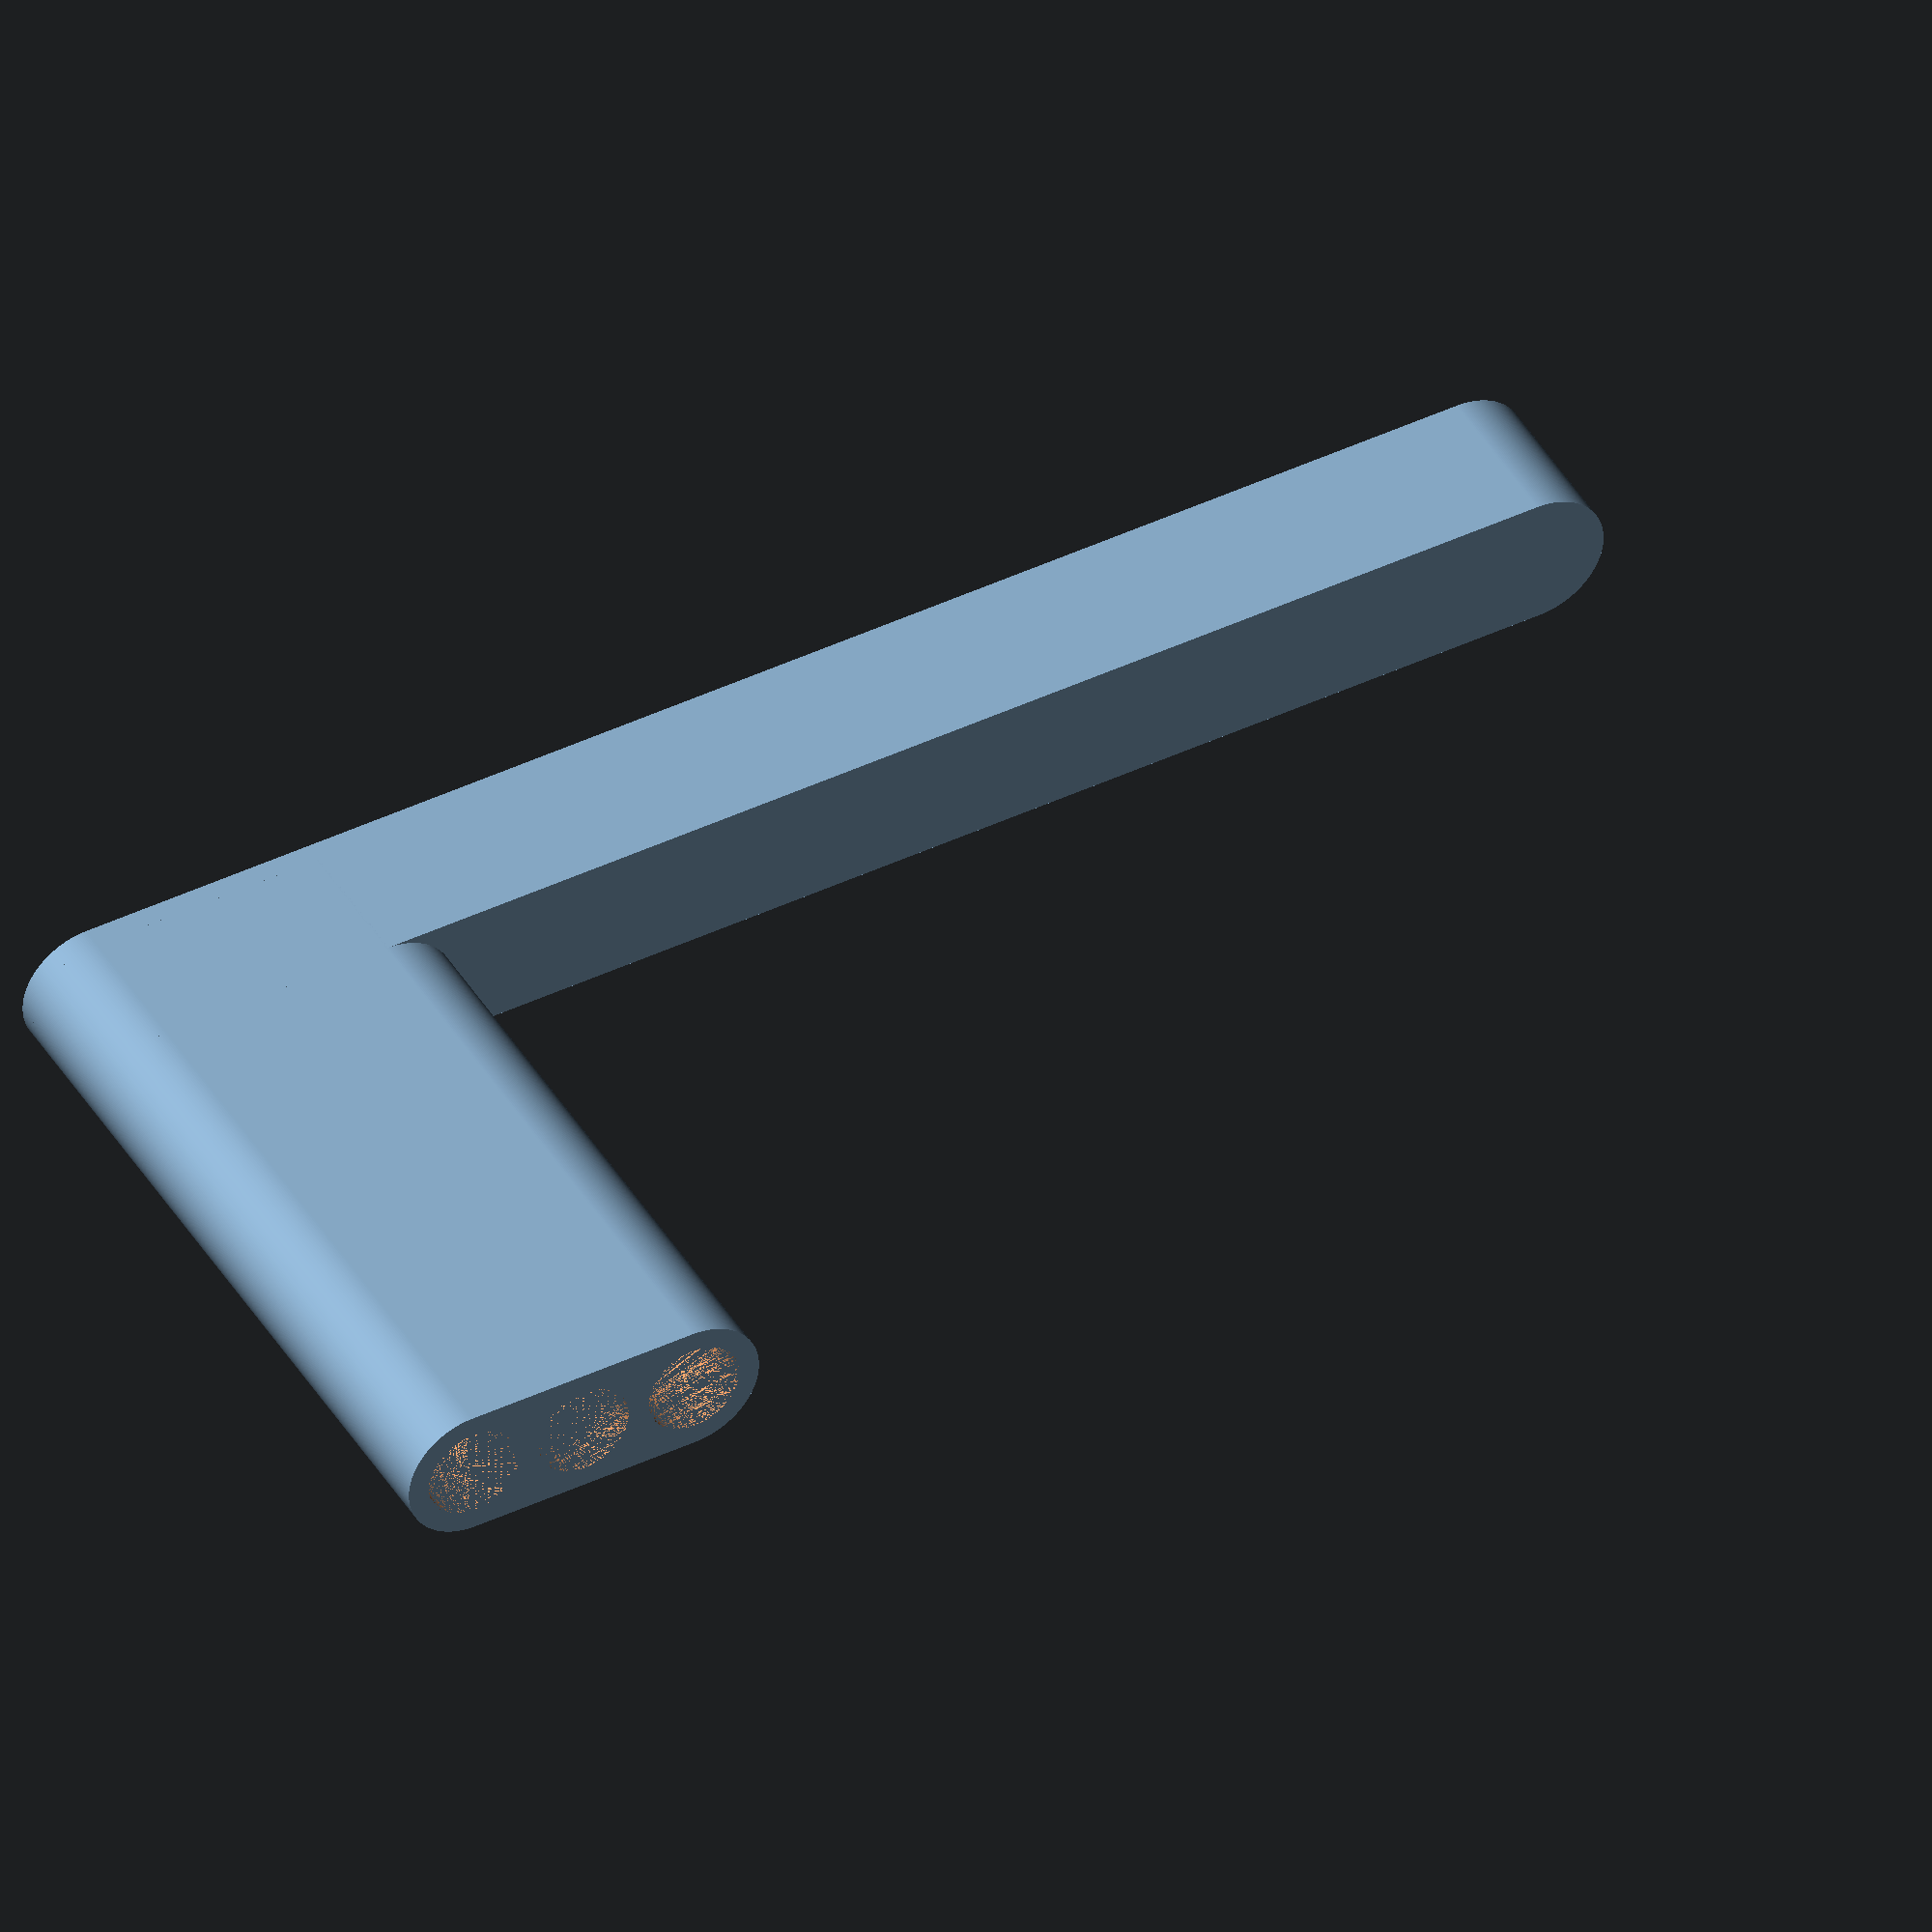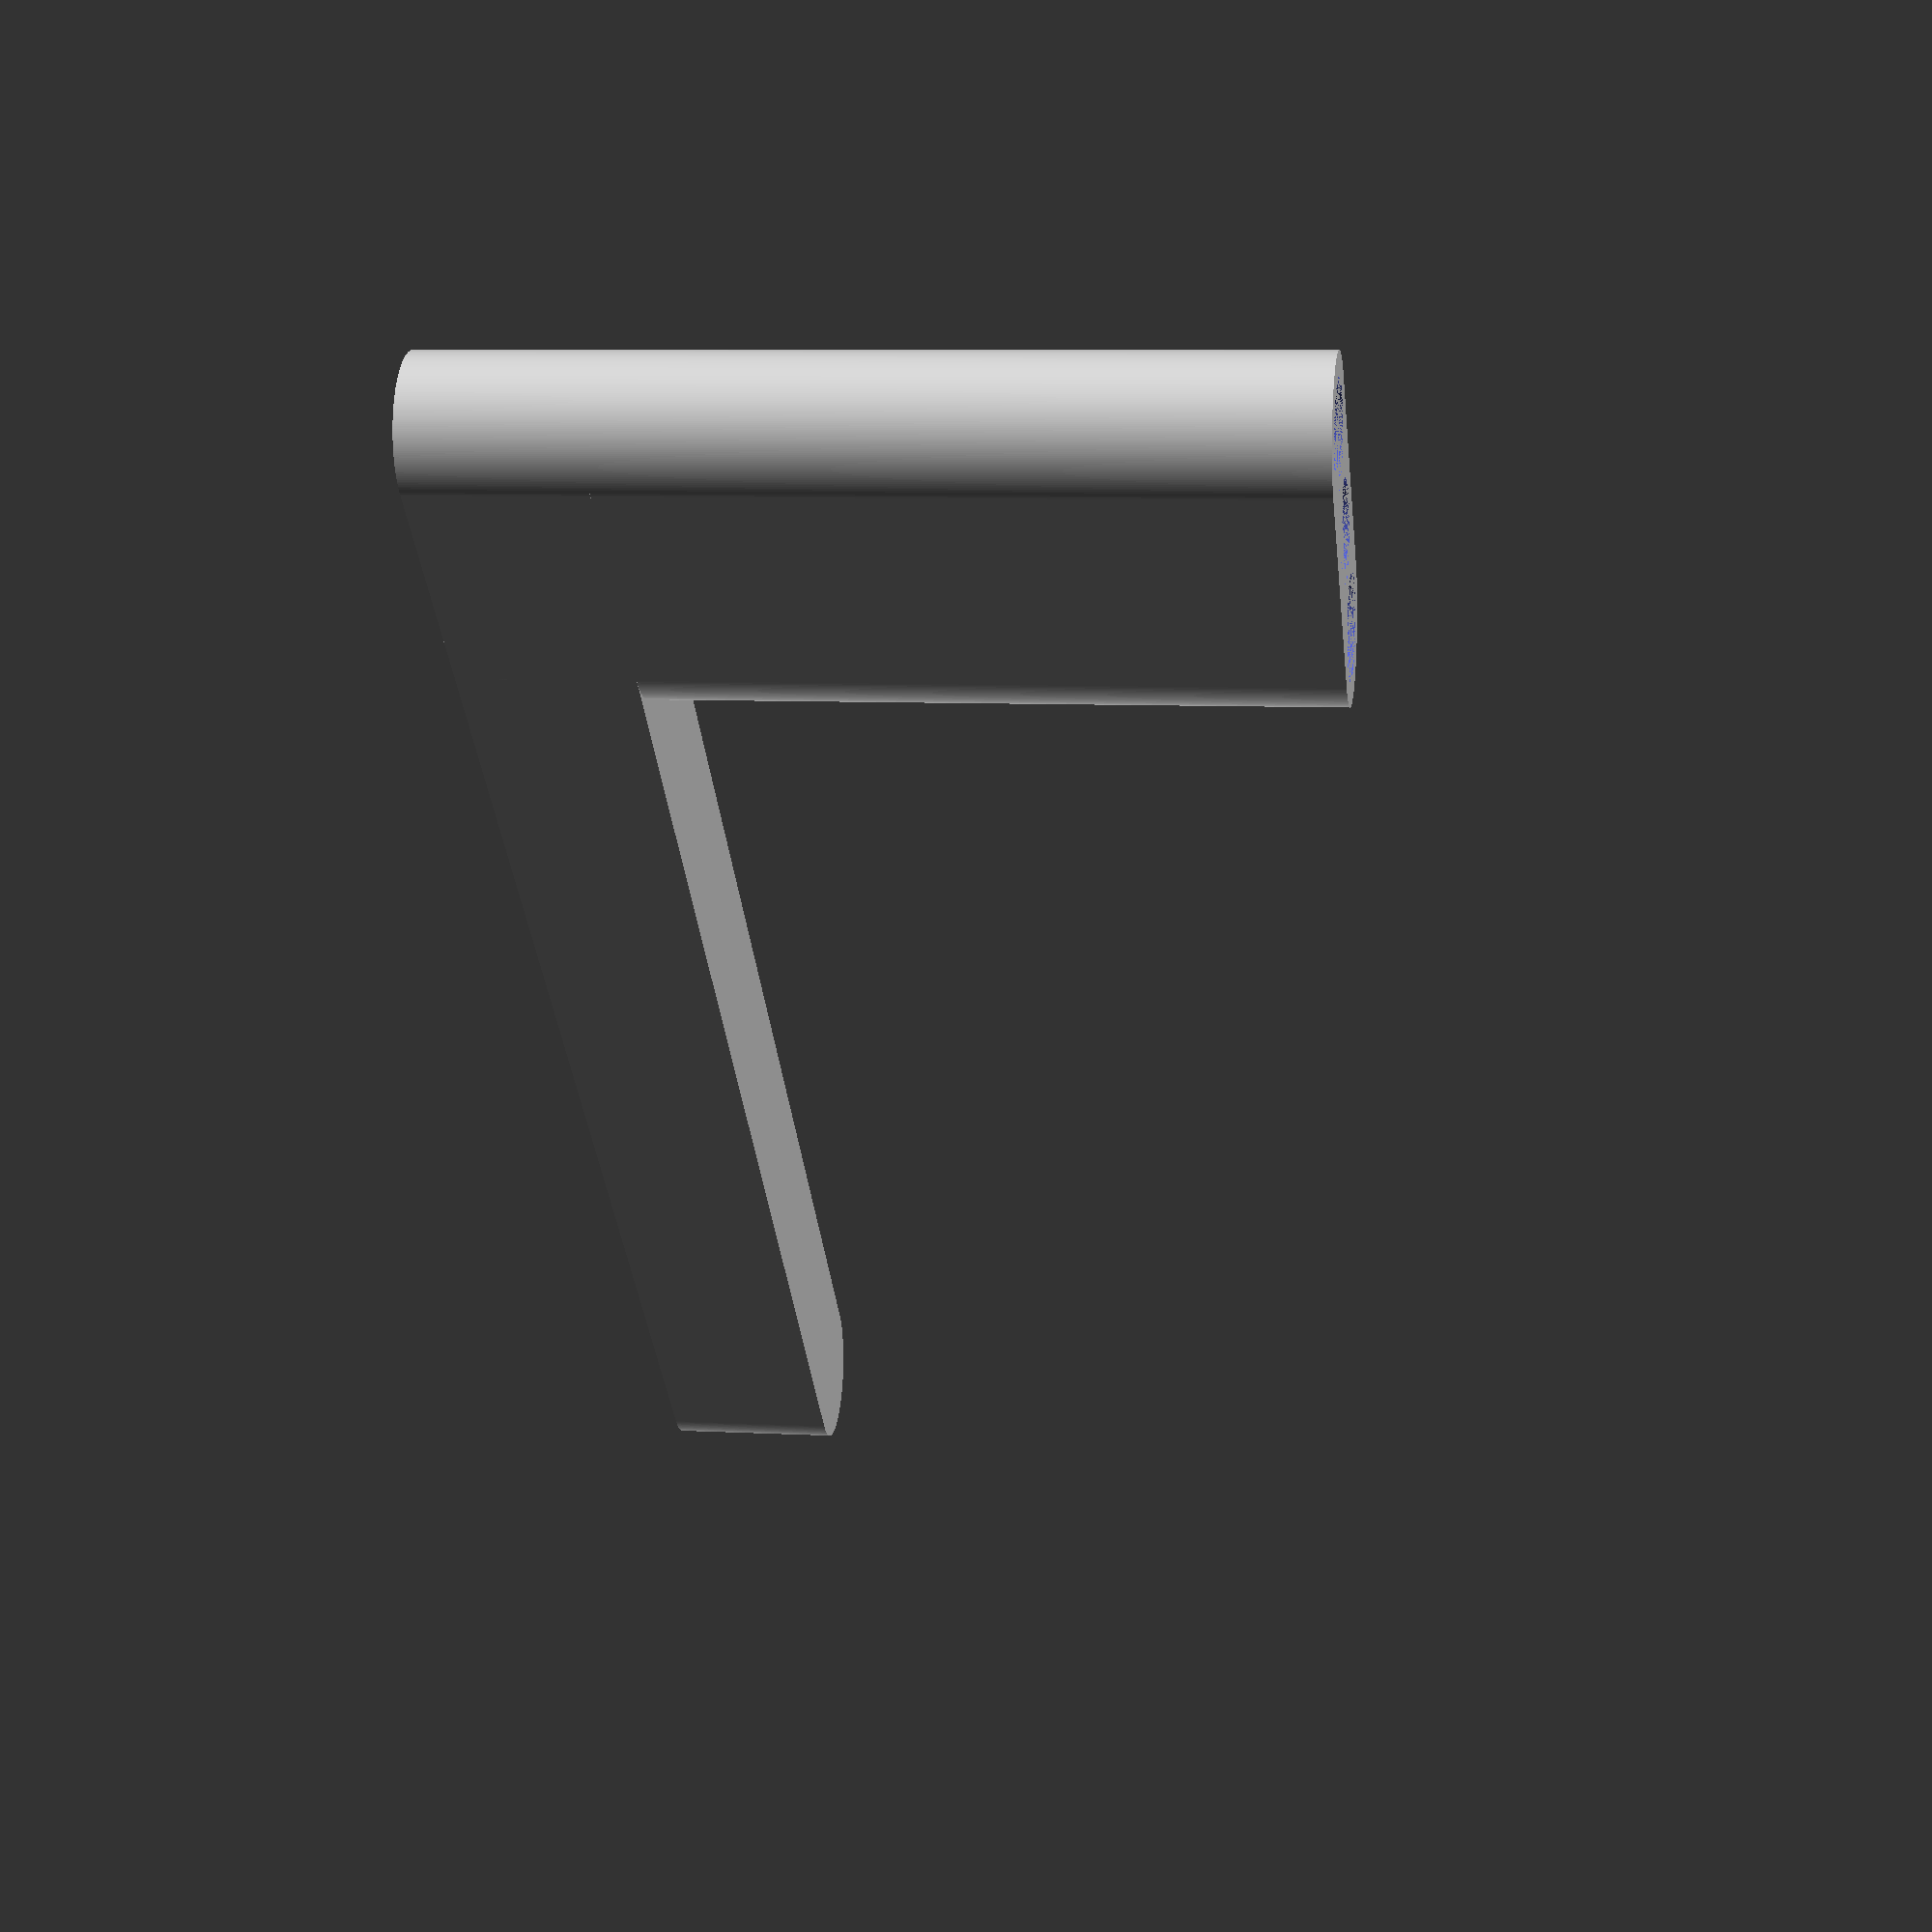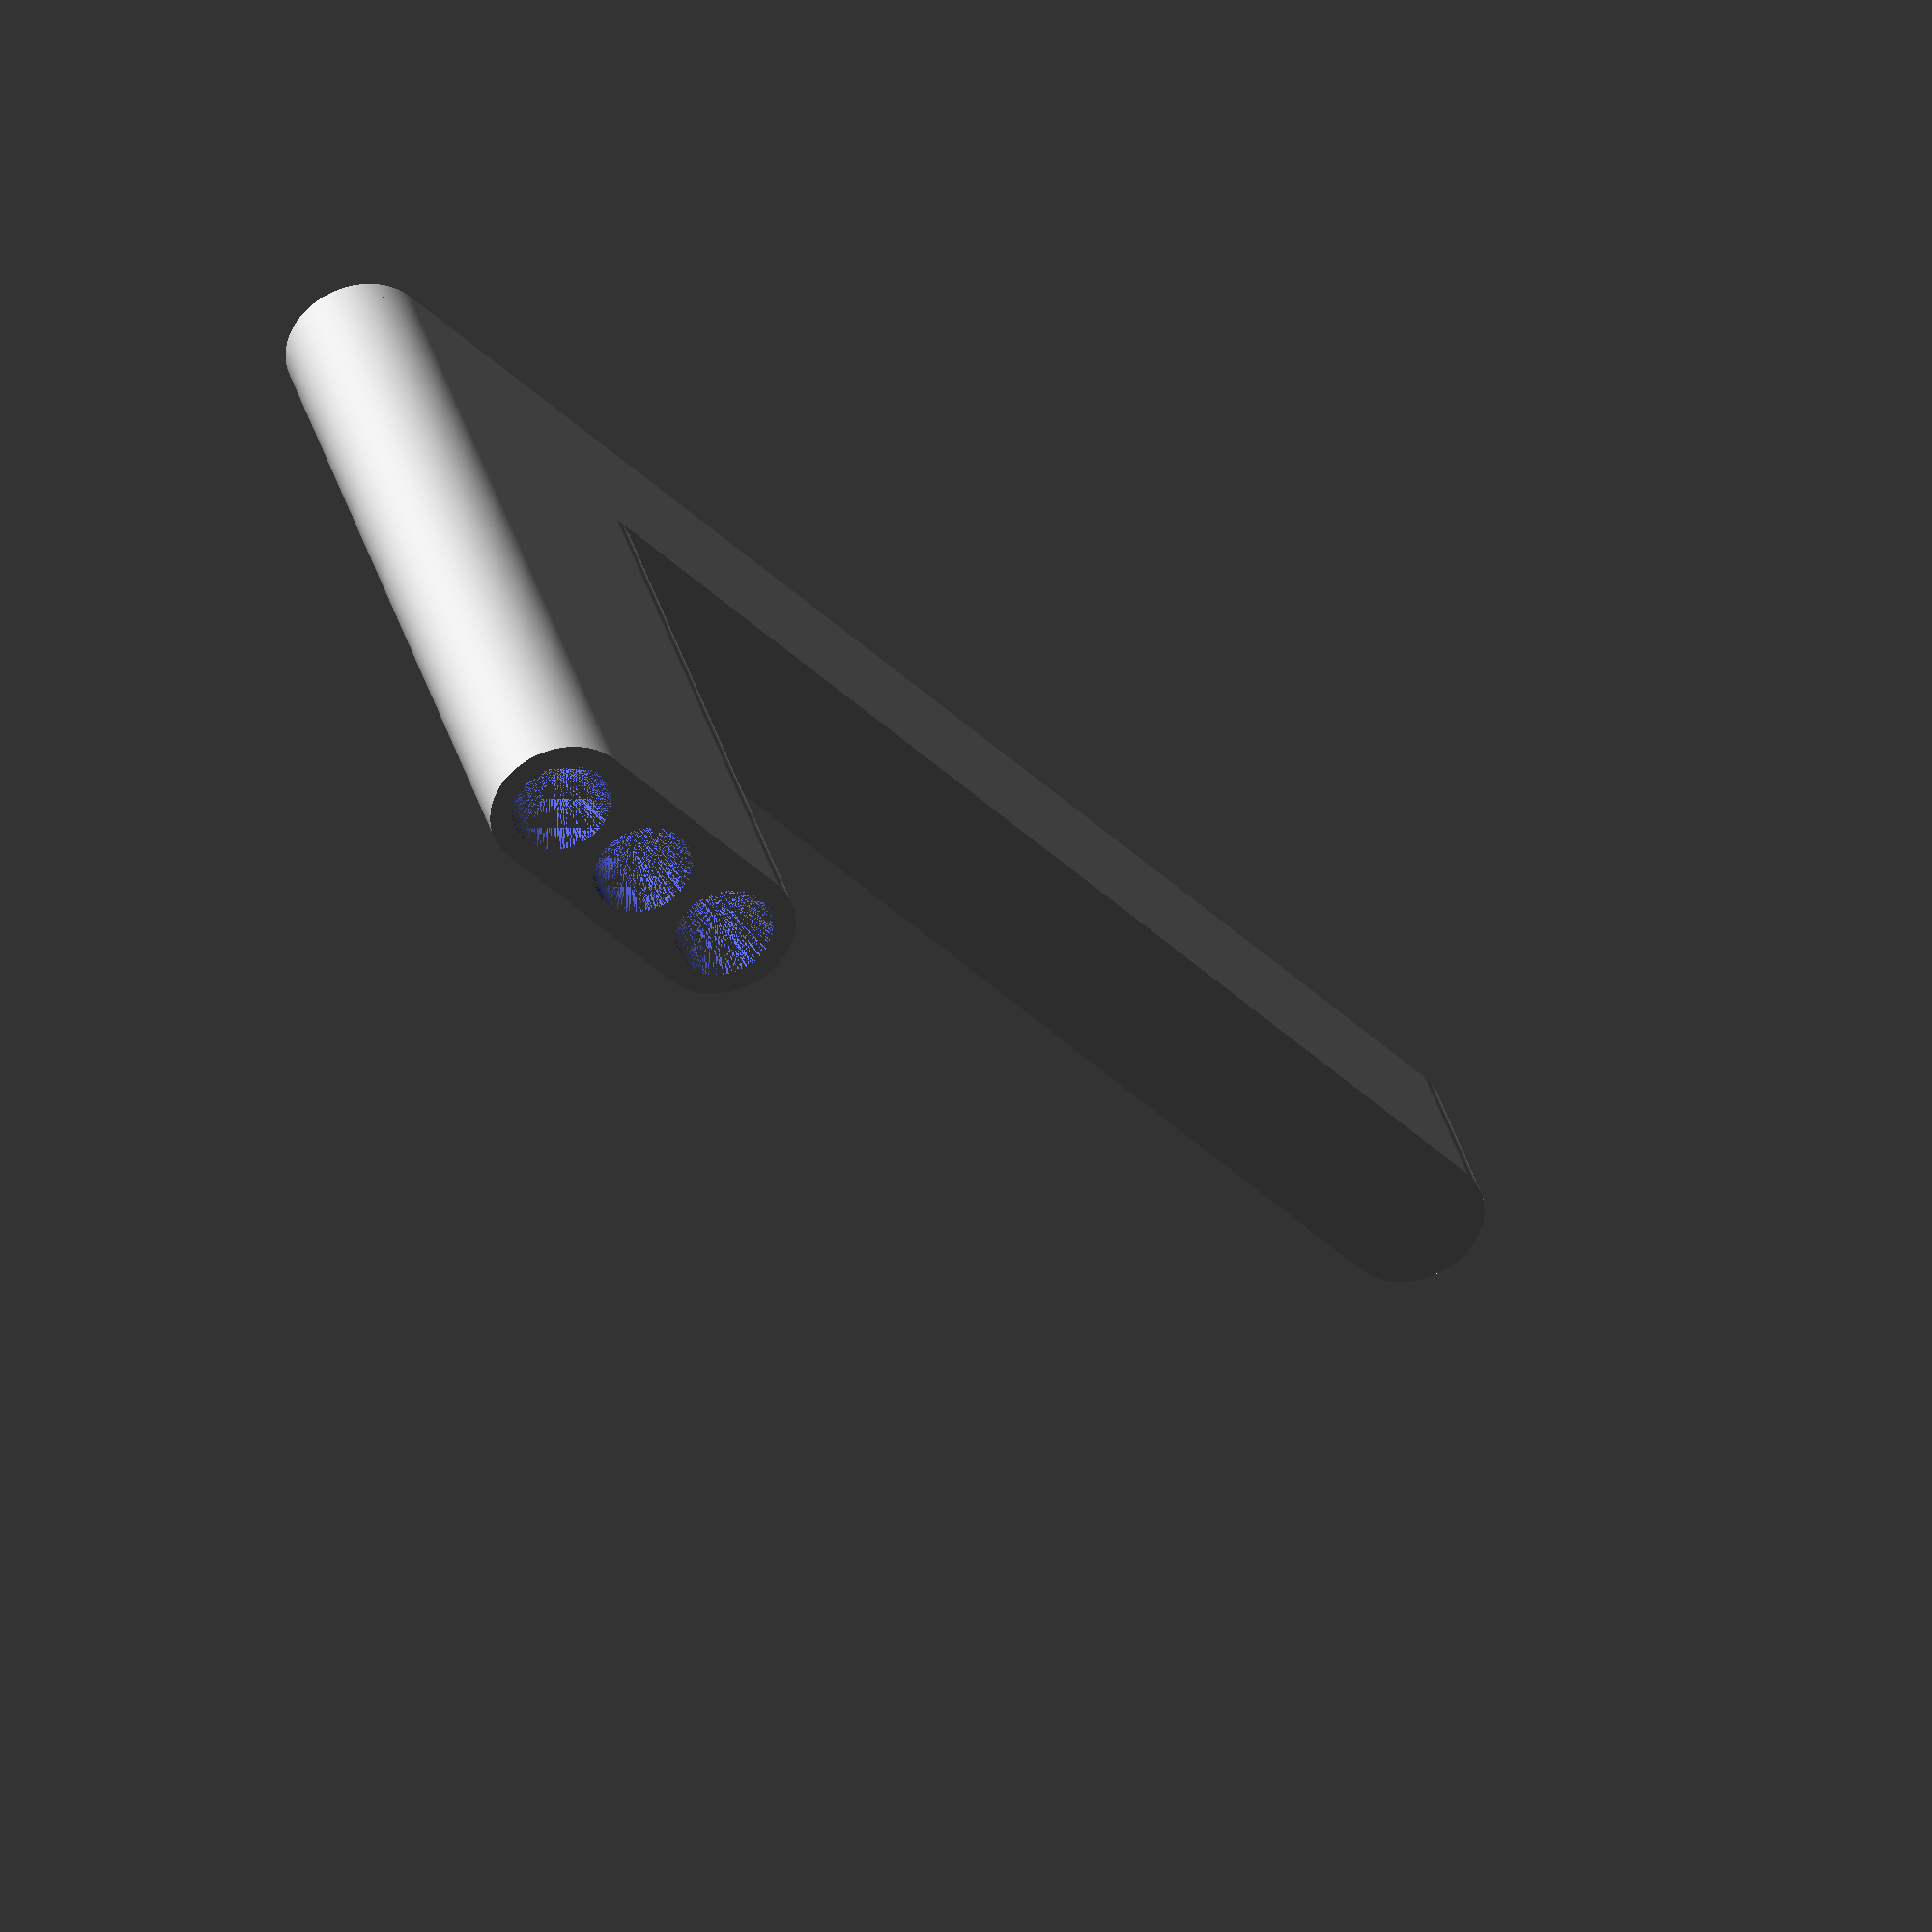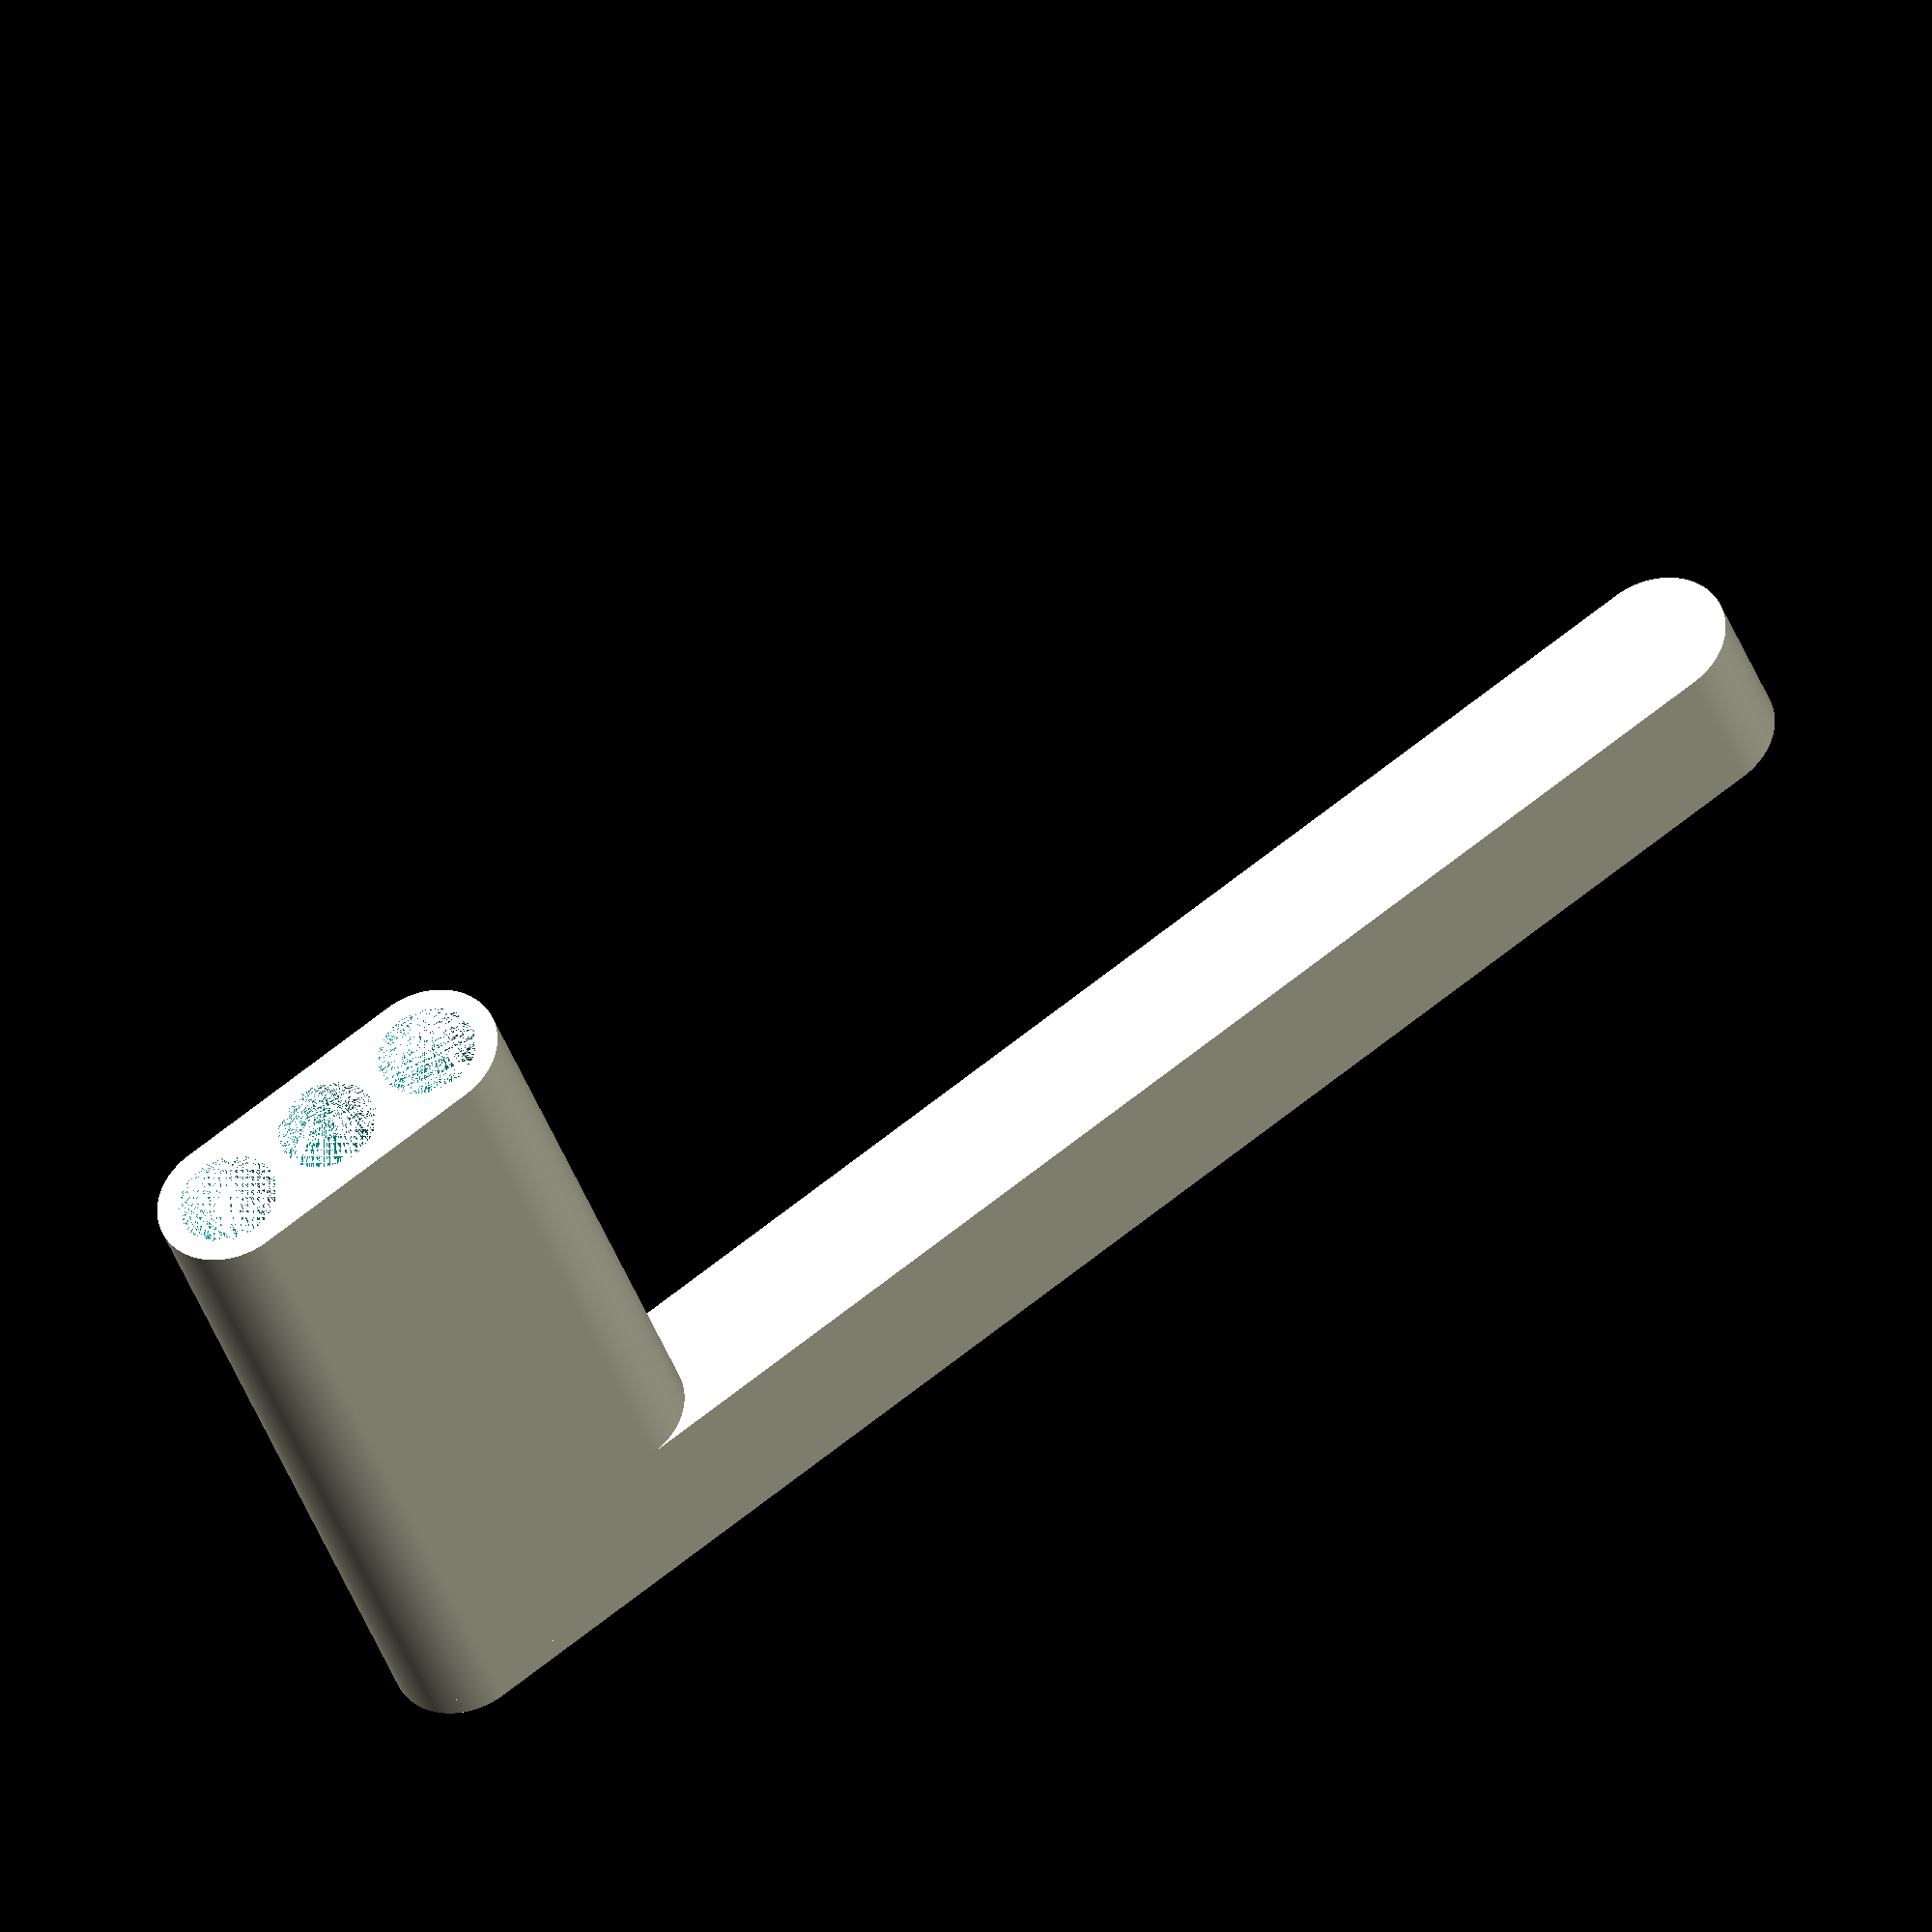
<openscad>
// ----------- Inputs -----------
// The number of pencils to hold
Pencils = 3; // [1:10]
// The total width of the pocket
Pocket_width_mm = 150;
// The diameter of the pencil
Pencil_diameter_mm = 9;

/* [Hidden] */
// The minimum thinkness of the wall
wall_thickness_mm = 2;
height = 70;
stabilizer_height = 15;
pencil_nib_height = 20;

// Calculated Parameters
// Calculate the outer radius required for pocket holders rounded corners
o_radius = Pencil_diameter_mm/2 + wall_thickness_mm;
// Make the holes for the pencils
spacing = Pencil_diameter_mm + wall_thickness_mm;

$fn = 256;

// Test the input parameters
assert(Pencils * Pencil_diameter_mm + (2*wall_thickness_mm) <= Pocket_width_mm, "Pocket width not high enought for number of Pencils");
assert(height > pencil_nib_height, "Not tall enough to fit a pencil");


// ------- Models ----------


// Create the stabilizer arm
hull(){
    cylinder(stabilizer_height, o_radius, o_radius);

    translate([0, Pocket_width_mm - 2*o_radius, 0]){
        cylinder(stabilizer_height, o_radius, o_radius);
    }
}


difference(){    
    // The pencil holding tubes
    hull(){
        for ( p = [0:Pencils-1]){        
            translate([0, p*spacing, wall_thickness_mm]){
                cylinder(height, o_radius, o_radius);
            };
        };
    };
    
    // The holes for the pencils
    for ( p = [0:Pencils-1]){        
        translate([0, p*spacing, wall_thickness_mm]){
            hull(){
                // The nib protecting hole
                translate([0,0,20]){
                    cylinder(height - 20, Pencil_diameter_mm/2, Pencil_diameter_mm/2);
                }     
                // The main hole for the pencil
                cylinder(pencil_nib_height*1.2, 0, Pencil_diameter_mm/2);
            };
        };
    };
};

</openscad>
<views>
elev=137.4 azim=268.6 roll=208.2 proj=o view=solid
elev=172.6 azim=313.9 roll=261.4 proj=p view=solid
elev=144.2 azim=317.7 roll=194.5 proj=o view=wireframe
elev=215.4 azim=236.4 roll=163.2 proj=o view=wireframe
</views>
